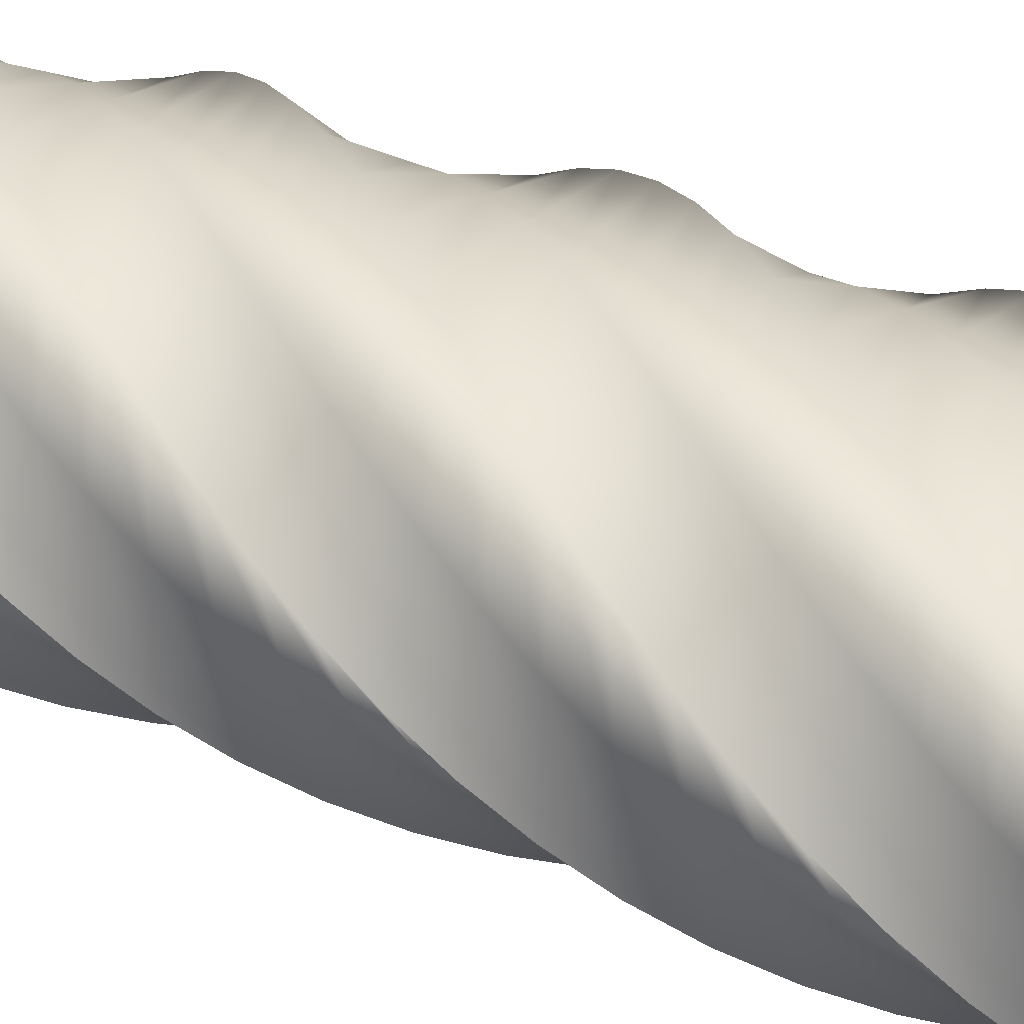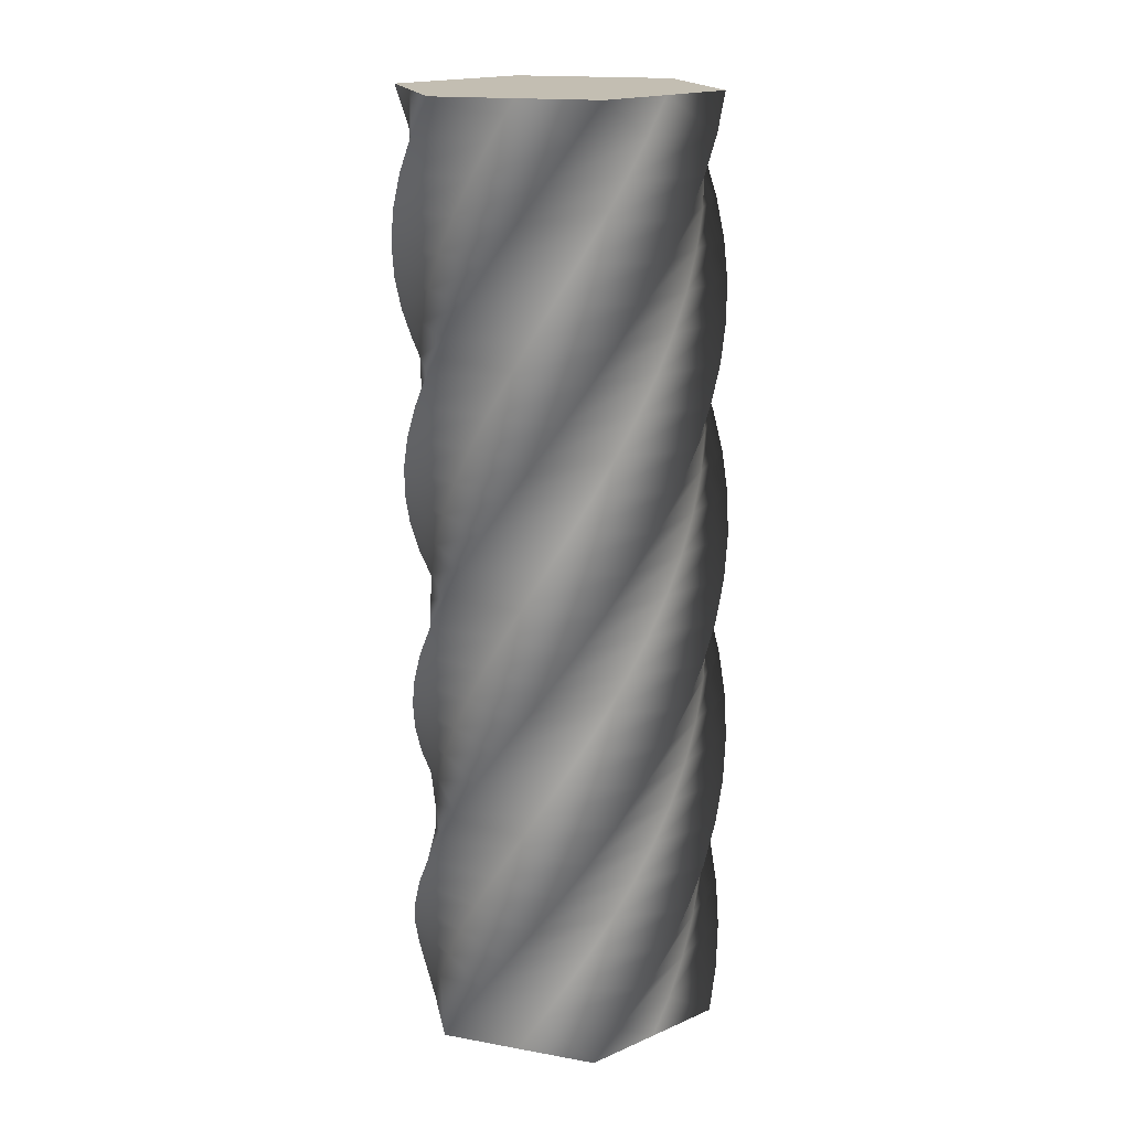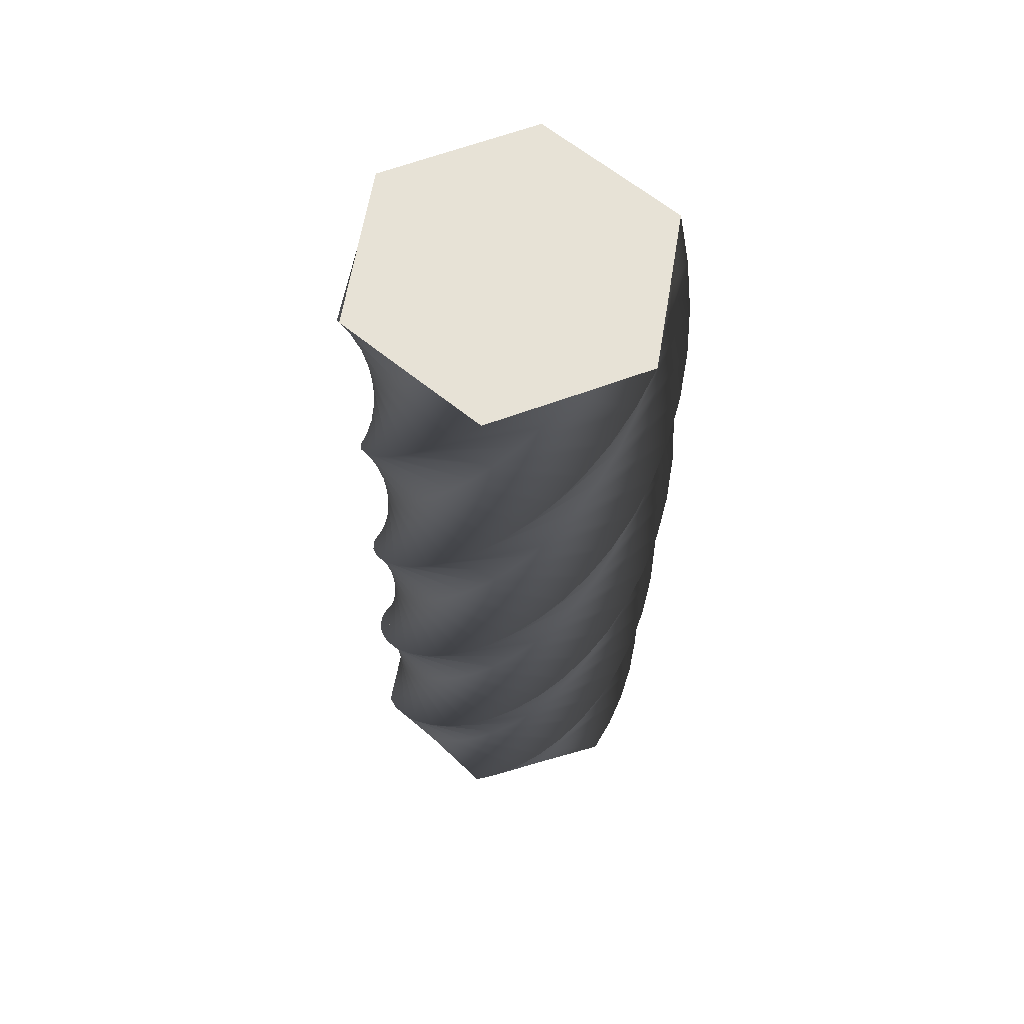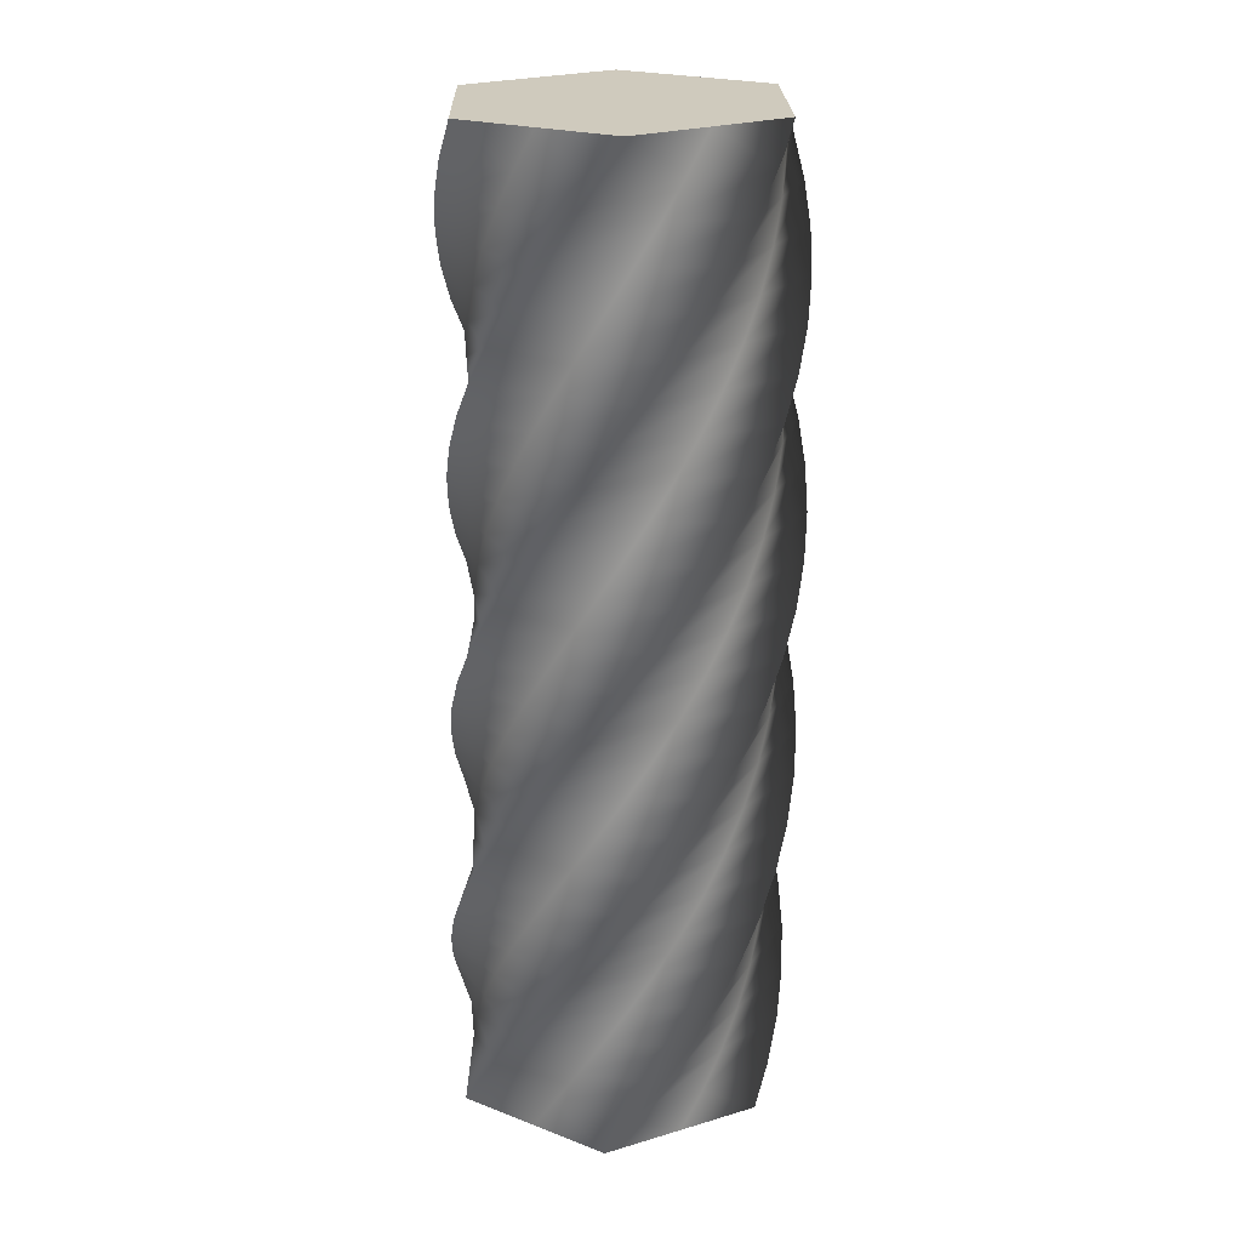
<metadata>
{"format":"obj","ext":"obj","renderer":"f3d","projection":"perspective","resolution":1024,"background":"white","views":[{"elev":28.9,"azim":-56.5,"up":"+Z"},{"elev":17.5,"azim":-100.3,"up":"+Y"},{"elev":63.7,"azim":-16.0,"up":"+Y"},{"elev":22.9,"azim":-26.8,"up":"+Y"}]}
</metadata>
<code>
v 57.94 0 -0.1
v 43.45 0 -25.21
v 28.88 0 -50.23
v -0.1047 0 -50.23
v -29.06 0 -50.13
v -43.55 0 -25.02
v -57.94 0 0.1
v -43.45 0 25.21
v -28.88 0 50.23
v 0.1047 0 50.23
v 29.06 0 50.13
v 43.55 0 25.02
v 57.94 0 -0.1
v 57.18 13 -9.184
v 38.78 13 -31.58
v 20.32 13 -53.89
v -8.275 13 -49.16
v -36.82 13 -44.33
v -47.02 13 -17.2
v -57.12 13 9.941
v -38.72 13 32.34
v -20.26 13 54.65
v 8.339 13 49.92
v 36.89 13 45.09
v 47.09 13 17.95
v 57.18 13 -9.184
v 54.94 26 -18.02
v 33.13 26 -37.12
v 11.28 26 -56.11
v -16.16 26 -46.77
v -43.54 26 -37.34
v -49.17 26 -8.907
v -54.69 26 19.51
v -32.88 26 38.61
v -11.03 26 57.6
v 16.41 26 48.26
v 43.79 26 38.84
v 49.42 26 10.4
v 54.94 26 -18.02
v 51.29 39 -26.37
v 26.66 39 -41.65
v 1.997 39 -56.82
v -23.55 39 -43.12
v -49.02 39 -29.35
v -49.93 39 -0.3783
v -50.74 39 28.56
v -26.1 39 43.84
v -1.443 39 59.01
v 24.11 39 45.31
v 49.57 39 31.54
v 50.48 39 2.568
v 51.29 39 -26.37
v 46.33 52 -34.02
v 19.53 52 -45.07
v -7.279 52 -56.01
v -30.25 52 -38.32
v -53.12 52 -20.57
v -49.29 52 8.16
v -45.36 52 36.85
v -18.56 52 47.89
v 8.246 52 58.83
v 31.21 52 41.15
v 54.09 52 23.4
v 50.26 52 -5.334
v 46.33 52 -34.02
v 40.18 65 -40.75
v 11.94 65 -47.27
v -16.3 65 -53.69
v -36.07 65 -32.49
v -55.74 65 -11.24
v -47.26 65 16.48
v -38.7 65 44.14
v -10.46 65 50.66
v 17.78 65 57.08
v 37.55 65 35.87
v 57.22 65 14.63
v 48.74 65 -13.09
v 40.18 65 -40.75
v 33.02 78 -46.39
v 4.088 78 -48.21
v -24.81 78 -49.93
v -40.86 78 -25.78
v -56.8 78 -1.61
v -43.91 78 24.36
v -30.94 78 50.25
v -2.011 78 52.07
v 26.89 78 53.78
v 42.93 78 29.64
v 58.87 78 5.467
v 45.98 78 -20.5
v 33.02 78 -46.39
v 25.03 91 -50.78
v -3.809 91 -47.85
v -32.6 91 -44.82
v -44.49 91 -18.38
v -56.26 91 8.067
v -39.31 91 31.58
v -22.29 91 55
v 6.551 91 52.07
v 35.35 91 49.05
v 47.23 91 22.61
v 59.01 91 -3.843
v 42.05 91 -27.36
v 25.03 91 -50.78
v 16.43 104 -53.81
v -11.54 104 -46.21
v -39.46 104 -38.52
v -46.86 104 -10.49
v -54.16 104 17.53
v -33.59 104 37.95
v -12.97 104 58.28
v 15 104 50.68
v 42.91 104 42.99
v 50.32 104 14.97
v 57.62 104 -13.05
v 37.05 104 -33.48
v 16.43 104 -53.81
v 7.457 117 -55.39
v -18.9 117 -43.32
v -45.18 117 -31.18
v -47.91 117 -2.319
v -50.54 117 26.51
v -26.91 117 43.31
v -3.25 117 60
v 23.11 117 47.93
v 49.39 117 35.79
v 52.12 117 6.927
v 54.75 117 -21.91
v 31.12 117 -38.7
v 7.457 117 -55.39
v -1.658 130 -55.49
v -25.69 130 -39.28
v -49.64 130 -23
v -47.62 130 5.916
v -45.5 130 34.79
v -19.44 130 47.5
v 6.625 130 60.1
v 30.66 130 43.89
v 54.61 130 27.62
v 52.58 130 -1.301
v 50.46 130 -30.18
v 24.41 130 -42.88
v -1.658 130 -55.49
v -10.67 143 -54.09
v -31.73 143 -34.17
v -52.7 143 -14.21
v -45.98 143 13.99
v -39.17 143 42.13
v -11.39 143 50.42
v 16.38 143 58.59
v 37.45 143 38.67
v 58.41 143 18.71
v 51.7 143 -9.493
v 44.89 143 -37.63
v 17.11 143 -45.92
v -10.67 143 -54.09
v -19.33 156 -51.25
v -36.85 156 -28.15
v -54.28 156 -5.032
v -43.04 156 21.69
v -31.73 156 48.34
v -2.972 156 51.98
v 25.77 156 55.51
v 43.29 156 32.42
v 60.72 156 9.294
v 49.48 156 -17.43
v 38.17 156 -44.08
v 9.411 156 -47.72
v -19.33 156 -51.25
v -27.4 169 -47.02
v -40.92 169 -21.38
v -54.34 169 4.279
v -38.89 169 28.81
v -23.38 169 53.26
v 5.589 169 52.14
v 34.52 169 50.93
v 48.04 169 25.29
v 61.45 169 -0.3691
v 46 169 -24.9
v 30.49 169 -49.35
v 1.523 169 -48.23
v -27.4 169 -47.02
v -34.68 182 -41.54
v -43.84 182 -14.03
v -52.88 182 13.48
v -33.63 182 35.15
v -14.34 182 56.74
v 14.06 182 50.91
v 42.4 182 44.99
v 51.55 182 17.48
v 60.6 182 -10.02
v 41.35 182 -31.7
v 22.05 182 -53.29
v -6.343 182 -47.46
v -34.68 182 -41.54
v -40.97 195 -34.94
v -45.51 195 -6.303
v -49.94 195 22.31
v -27.41 195 40.55
v -4.844 195 58.7
v 22.22 195 48.31
v 49.21 195 37.84
v 53.75 195 9.206
v 58.18 195 -19.41
v 35.65 195 -37.65
v 13.09 195 -55.79
v -13.98 195 -45.4
v -40.97 195 -34.94
v -46.1 208 -27.4
v -45.89 208 1.593
v -45.59 208 30.54
v -20.38 208 44.86
v 4.839 208 59.08
v 29.84 208 44.41
v 54.76 208 29.67
v 54.56 208 0.6819
v 54.26 208 -28.27
v 29.05 208 -42.59
v 3.83 208 -56.8
v -21.17 208 -42.13
v -46.1 208 -27.4
v -49.92 221 -19.12
v -44.98 221 9.445
v -39.96 221 37.96
v -12.75 221 47.97
v 14.46 221 57.87
v 36.73 221 39.32
v 58.91 221 20.71
v 53.97 221 -7.86
v 48.95 221 -36.37
v 21.74 221 -46.38
v -5.467 221 -56.29
v -27.74 221 -37.73
v -49.92 221 -19.12
v -52.34 234 -10.33
v -42.81 234 17.04
v -33.19 234 44.35
v -4.714 234 49.79
v 23.74 234 55.11
v 42.69 234 33.17
v 61.53 234 11.19
v 52 234 -16.19
v 42.38 234 -43.5
v 13.9 234 -48.93
v -14.55 234 -54.26
v -33.5 234 -32.32
v -52.34 234 -10.33
v -53.29 247 -1.267
v -39.42 247 24.19
v -25.47 247 49.56
v 3.512 247 50.27
v 32.46 247 50.87
v 47.56 247 26.13
v 62.56 247 1.364
v 48.69 247 -24.09
v 34.74 247 -49.46
v 5.757 247 -50.17
v -23.19 247 -50.78
v -38.29 247 -26.03
v -53.29 247 -1.267
v -52.75 260 7.833
v -34.9 260 30.68
v -17 260 53.43
v 11.71 260 49.4
v 40.36 260 45.27
v 51.22 260 18.39
v 61.98 260 -8.494
v 44.13 260 -31.34
v 26.23 260 -54.09
v -2.482 260 -50.06
v -31.14 260 -45.93
v -42 260 -19.05
v -52.75 260 7.833
v -50.73 273 16.72
v -29.39 273 36.34
v -8.014 273 55.87
v 19.65 273 47.2
v 47.25 273 38.45
v 53.57 273 10.15
v 59.79 273 -18.12
v 38.45 273 -37.75
v 17.07 273 -57.27
v -10.59 273 -48.6
v -38.19 273 -39.85
v -44.51 273 -11.56
v -50.73 273 16.72
v -47.29 286 25.16
v -23.03 286 41.04
v 1.25 286 56.8
v 27.13 286 43.73
v 52.92 286 30.59
v 54.54 286 1.647
v 56.06 286 -27.27
v 31.8 286 -43.14
v 7.519 286 -58.91
v -18.36 286 -45.84
v -44.15 286 -32.7
v -45.77 286 -3.752
v -47.29 286 25.16
v -42.51 299 32.93
v -15.99 299 44.62
v 10.54 299 56.22
v 33.94 299 39.1
v 57.24 299 21.91
v 54.11 299 -6.905
v 50.88 299 -35.68
v 24.36 299 -47.38
v -2.172 299 -58.97
v -25.56 299 -41.85
v -48.87 299 -24.67
v -45.74 299 4.153
v -42.51 299 32.93
v -36.53 312 39.81
v -8.454 312 47.01
v 19.61 312 54.12
v 39.9 312 33.41
v 60.08 312 12.65
v 52.29 312 -15.27
v 44.41 312 -43.13
v 16.33 312 -50.34
v -11.74 312 -57.44
v -32.02 312 -36.73
v -52.21 312 -15.98
v -44.41 312 11.95
v -36.53 312 39.81
v -29.51 325 45.62
v -0.6297 325 48.14
v 28.22 325 50.57
v 44.85 325 26.82
v 61.37 325 3.046
v 49.12 325 -23.23
v 36.8 325 -49.43
v 7.917 325 -51.95
v -20.93 325 -54.38
v -37.56 325 -30.63
v -54.09 325 -6.855
v -41.84 325 19.42
v -29.51 325 45.62
v -21.63 338 50.2
v 7.273 338 47.98
v 36.13 338 45.66
v 48.66 338 19.51
v 61.08 338 -6.641
v 44.7 338 -30.56
v 28.26 338 -54.39
v -0.6424 338 -52.17
v -29.5 338 -49.85
v -42.03 338 -23.7
v -54.45 338 2.449
v -38.07 338 26.37
v -21.63 338 50.2
v 41.16 338 7.838
v 20.03 338 22.31
v -1.11 338 36.78
v 24.45 338 -16.57
v 3.316 338 -2.096
v -17.82 338 12.38
v 7.741 338 -40.98
v -13.4 338 -26.5
v -34.53 338 -12.03
v -21.63 338 50.2
v 7.273 338 47.98
v 36.13 338 45.66
v 48.66 338 19.51
v 61.08 338 -6.641
v 44.7 338 -30.56
v 28.26 338 -54.39
v -0.6424 338 -52.17
v -29.5 338 -49.85
v -42.03 338 -23.7
v -54.45 338 2.449
v -38.07 338 26.37
v -29.58 0 -25.62
v -29.58 0 0
v -29.58 0 25.62
v 0 0 -25.62
v 0 0 0
v 0 0 25.62
v 29.58 0 -25.62
v 29.58 0 0
v 29.58 0 25.62
v 57.94 0 -0.1
v 43.55 0 25.02
v 29.06 0 50.13
v 0.1047 0 50.23
v -28.88 0 50.23
v -43.45 0 25.21
v -57.94 0 0.1
v -43.55 0 -25.02
v -29.06 0 -50.13
v -0.1047 0 -50.23
v 28.88 0 -50.23
v 43.45 0 -25.21
f 28 27 14 15
f 29 28 15 16
f 30 29 16 17
f 31 30 17 18
f 32 31 18 19
f 33 32 19 20
f 34 33 20 21
f 35 34 21 22
f 36 35 22 23
f 37 36 23 24
f 38 37 24 25
f 39 38 25 26
f 41 40 27 28
f 42 41 28 29
f 43 42 29 30
f 44 43 30 31
f 45 44 31 32
f 46 45 32 33
f 47 46 33 34
f 48 47 34 35
f 49 48 35 36
f 50 49 36 37
f 51 50 37 38
f 52 51 38 39
f 54 53 40 41
f 55 54 41 42
f 56 55 42 43
f 57 56 43 44
f 58 57 44 45
f 59 58 45 46
f 60 59 46 47
f 61 60 47 48
f 62 61 48 49
f 63 62 49 50
f 64 63 50 51
f 65 64 51 52
f 67 66 53 54
f 68 67 54 55
f 69 68 55 56
f 70 69 56 57
f 71 70 57 58
f 72 71 58 59
f 73 72 59 60
f 74 73 60 61
f 75 74 61 62
f 76 75 62 63
f 77 76 63 64
f 78 77 64 65
f 80 79 66 67
f 81 80 67 68
f 82 81 68 69
f 83 82 69 70
f 84 83 70 71
f 85 84 71 72
f 86 85 72 73
f 87 86 73 74
f 88 87 74 75
f 89 88 75 76
f 90 89 76 77
f 91 90 77 78
f 93 92 79 80
f 94 93 80 81
f 95 94 81 82
f 96 95 82 83
f 97 96 83 84
f 98 97 84 85
f 99 98 85 86
f 100 99 86 87
f 101 100 87 88
f 102 101 88 89
f 103 102 89 90
f 104 103 90 91
f 106 105 92 93
f 107 106 93 94
f 108 107 94 95
f 109 108 95 96
f 110 109 96 97
f 111 110 97 98
f 112 111 98 99
f 113 112 99 100
f 114 113 100 101
f 115 114 101 102
f 116 115 102 103
f 117 116 103 104
f 119 118 105 106
f 120 119 106 107
f 121 120 107 108
f 122 121 108 109
f 123 122 109 110
f 124 123 110 111
f 125 124 111 112
f 126 125 112 113
f 127 126 113 114
f 128 127 114 115
f 129 128 115 116
f 130 129 116 117
f 132 131 118 119
f 133 132 119 120
f 134 133 120 121
f 135 134 121 122
f 136 135 122 123
f 137 136 123 124
f 138 137 124 125
f 139 138 125 126
f 140 139 126 127
f 141 140 127 128
f 142 141 128 129
f 143 142 129 130
f 145 144 131 132
f 146 145 132 133
f 147 146 133 134
f 148 147 134 135
f 149 148 135 136
f 150 149 136 137
f 151 150 137 138
f 152 151 138 139
f 153 152 139 140
f 154 153 140 141
f 155 154 141 142
f 156 155 142 143
f 158 157 144 145
f 159 158 145 146
f 160 159 146 147
f 161 160 147 148
f 162 161 148 149
f 163 162 149 150
f 164 163 150 151
f 165 164 151 152
f 166 165 152 153
f 167 166 153 154
f 168 167 154 155
f 169 168 155 156
f 171 170 157 158
f 172 171 158 159
f 173 172 159 160
f 174 173 160 161
f 175 174 161 162
f 176 175 162 163
f 177 176 163 164
f 178 177 164 165
f 179 178 165 166
f 180 179 166 167
f 181 180 167 168
f 182 181 168 169
f 184 183 170 171
f 185 184 171 172
f 186 185 172 173
f 187 186 173 174
f 188 187 174 175
f 189 188 175 176
f 190 189 176 177
f 191 190 177 178
f 192 191 178 179
f 193 192 179 180
f 194 193 180 181
f 195 194 181 182
f 197 196 183 184
f 198 197 184 185
f 199 198 185 186
f 200 199 186 187
f 201 200 187 188
f 202 201 188 189
f 203 202 189 190
f 204 203 190 191
f 205 204 191 192
f 206 205 192 193
f 207 206 193 194
f 208 207 194 195
f 210 209 196 197
f 211 210 197 198
f 212 211 198 199
f 213 212 199 200
f 214 213 200 201
f 215 214 201 202
f 216 215 202 203
f 217 216 203 204
f 218 217 204 205
f 219 218 205 206
f 220 219 206 207
f 221 220 207 208
f 223 222 209 210
f 224 223 210 211
f 225 224 211 212
f 226 225 212 213
f 227 226 213 214
f 228 227 214 215
f 229 228 215 216
f 230 229 216 217
f 231 230 217 218
f 232 231 218 219
f 233 232 219 220
f 234 233 220 221
f 236 235 222 223
f 237 236 223 224
f 238 237 224 225
f 239 238 225 226
f 240 239 226 227
f 241 240 227 228
f 242 241 228 229
f 243 242 229 230
f 244 243 230 231
f 245 244 231 232
f 246 245 232 233
f 247 246 233 234
f 249 248 235 236
f 250 249 236 237
f 251 250 237 238
f 252 251 238 239
f 253 252 239 240
f 254 253 240 241
f 255 254 241 242
f 256 255 242 243
f 257 256 243 244
f 258 257 244 245
f 259 258 245 246
f 260 259 246 247
f 262 261 248 249
f 263 262 249 250
f 264 263 250 251
f 265 264 251 252
f 266 265 252 253
f 267 266 253 254
f 268 267 254 255
f 269 268 255 256
f 270 269 256 257
f 271 270 257 258
f 272 271 258 259
f 273 272 259 260
f 275 274 261 262
f 276 275 262 263
f 277 276 263 264
f 278 277 264 265
f 279 278 265 266
f 280 279 266 267
f 281 280 267 268
f 282 281 268 269
f 283 282 269 270
f 284 283 270 271
f 285 284 271 272
f 286 285 272 273
f 288 287 274 275
f 289 288 275 276
f 290 289 276 277
f 291 290 277 278
f 292 291 278 279
f 293 292 279 280
f 294 293 280 281
f 295 294 281 282
f 296 295 282 283
f 297 296 283 284
f 298 297 284 285
f 299 298 285 286
f 301 300 287 288
f 302 301 288 289
f 303 302 289 290
f 304 303 290 291
f 305 304 291 292
f 306 305 292 293
f 307 306 293 294
f 308 307 294 295
f 309 308 295 296
f 310 309 296 297
f 311 310 297 298
f 312 311 298 299
f 314 313 300 301
f 315 314 301 302
f 316 315 302 303
f 317 316 303 304
f 318 317 304 305
f 319 318 305 306
f 320 319 306 307
f 321 320 307 308
f 322 321 308 309
f 323 322 309 310
f 324 323 310 311
f 325 324 311 312
f 327 326 313 314
f 328 327 314 315
f 329 328 315 316
f 330 329 316 317
f 331 330 317 318
f 332 331 318 319
f 333 332 319 320
f 334 333 320 321
f 335 334 321 322
f 336 335 322 323
f 337 336 323 324
f 338 337 324 325
f 2 15 14 1
f 3 16 15 2
f 5 18 17 4
f 6 19 18 5
f 4 17 16 3
f 7 20 19 6
f 9 22 21 8
f 10 23 22 9
f 12 25 24 11
f 13 26 25 12
f 11 24 23 10
f 20 7 8 21
f 327 340 339 326
f 328 341 340 327
f 330 343 342 329
f 331 344 343 330
f 329 342 341 328
f 332 345 344 331
f 334 347 346 333
f 335 348 347 334
f 337 350 349 336
f 338 351 350 337
f 336 349 348 335
f 345 332 333 346
f 356 353 352 355
f 357 354 353 356
f 359 356 355 358
f 360 357 356 359
f 364 353 363
f 355 352 365
f 364 365 352
f 366 355 365
f 352 353 364
f 354 362 353
f 363 353 362
f 372 361 357
f 361 354 357
f 362 354 361
f 355 367 358
f 359 358 368
f 367 368 358
f 369 359 368
f 372 357 371
f 360 371 357
f 360 359 370
f 371 360 370
f 359 369 370
f 355 366 367
f 377 374 373 376
f 378 375 374 377
f 380 377 376 379
f 381 378 377 380
f 373 374 389
f 390 373 389
f 376 390 391
f 392 376 391
f 373 390 376
f 374 387 388
f 378 386 375
f 387 375 386
f 387 374 375
f 374 388 389
f 393 379 392
f 382 380 393
f 379 393 380
f 383 380 382
f 386 378 385
f 384 385 378
f 383 384 381
f 378 381 384
f 381 380 383
f 392 379 376

</code>
